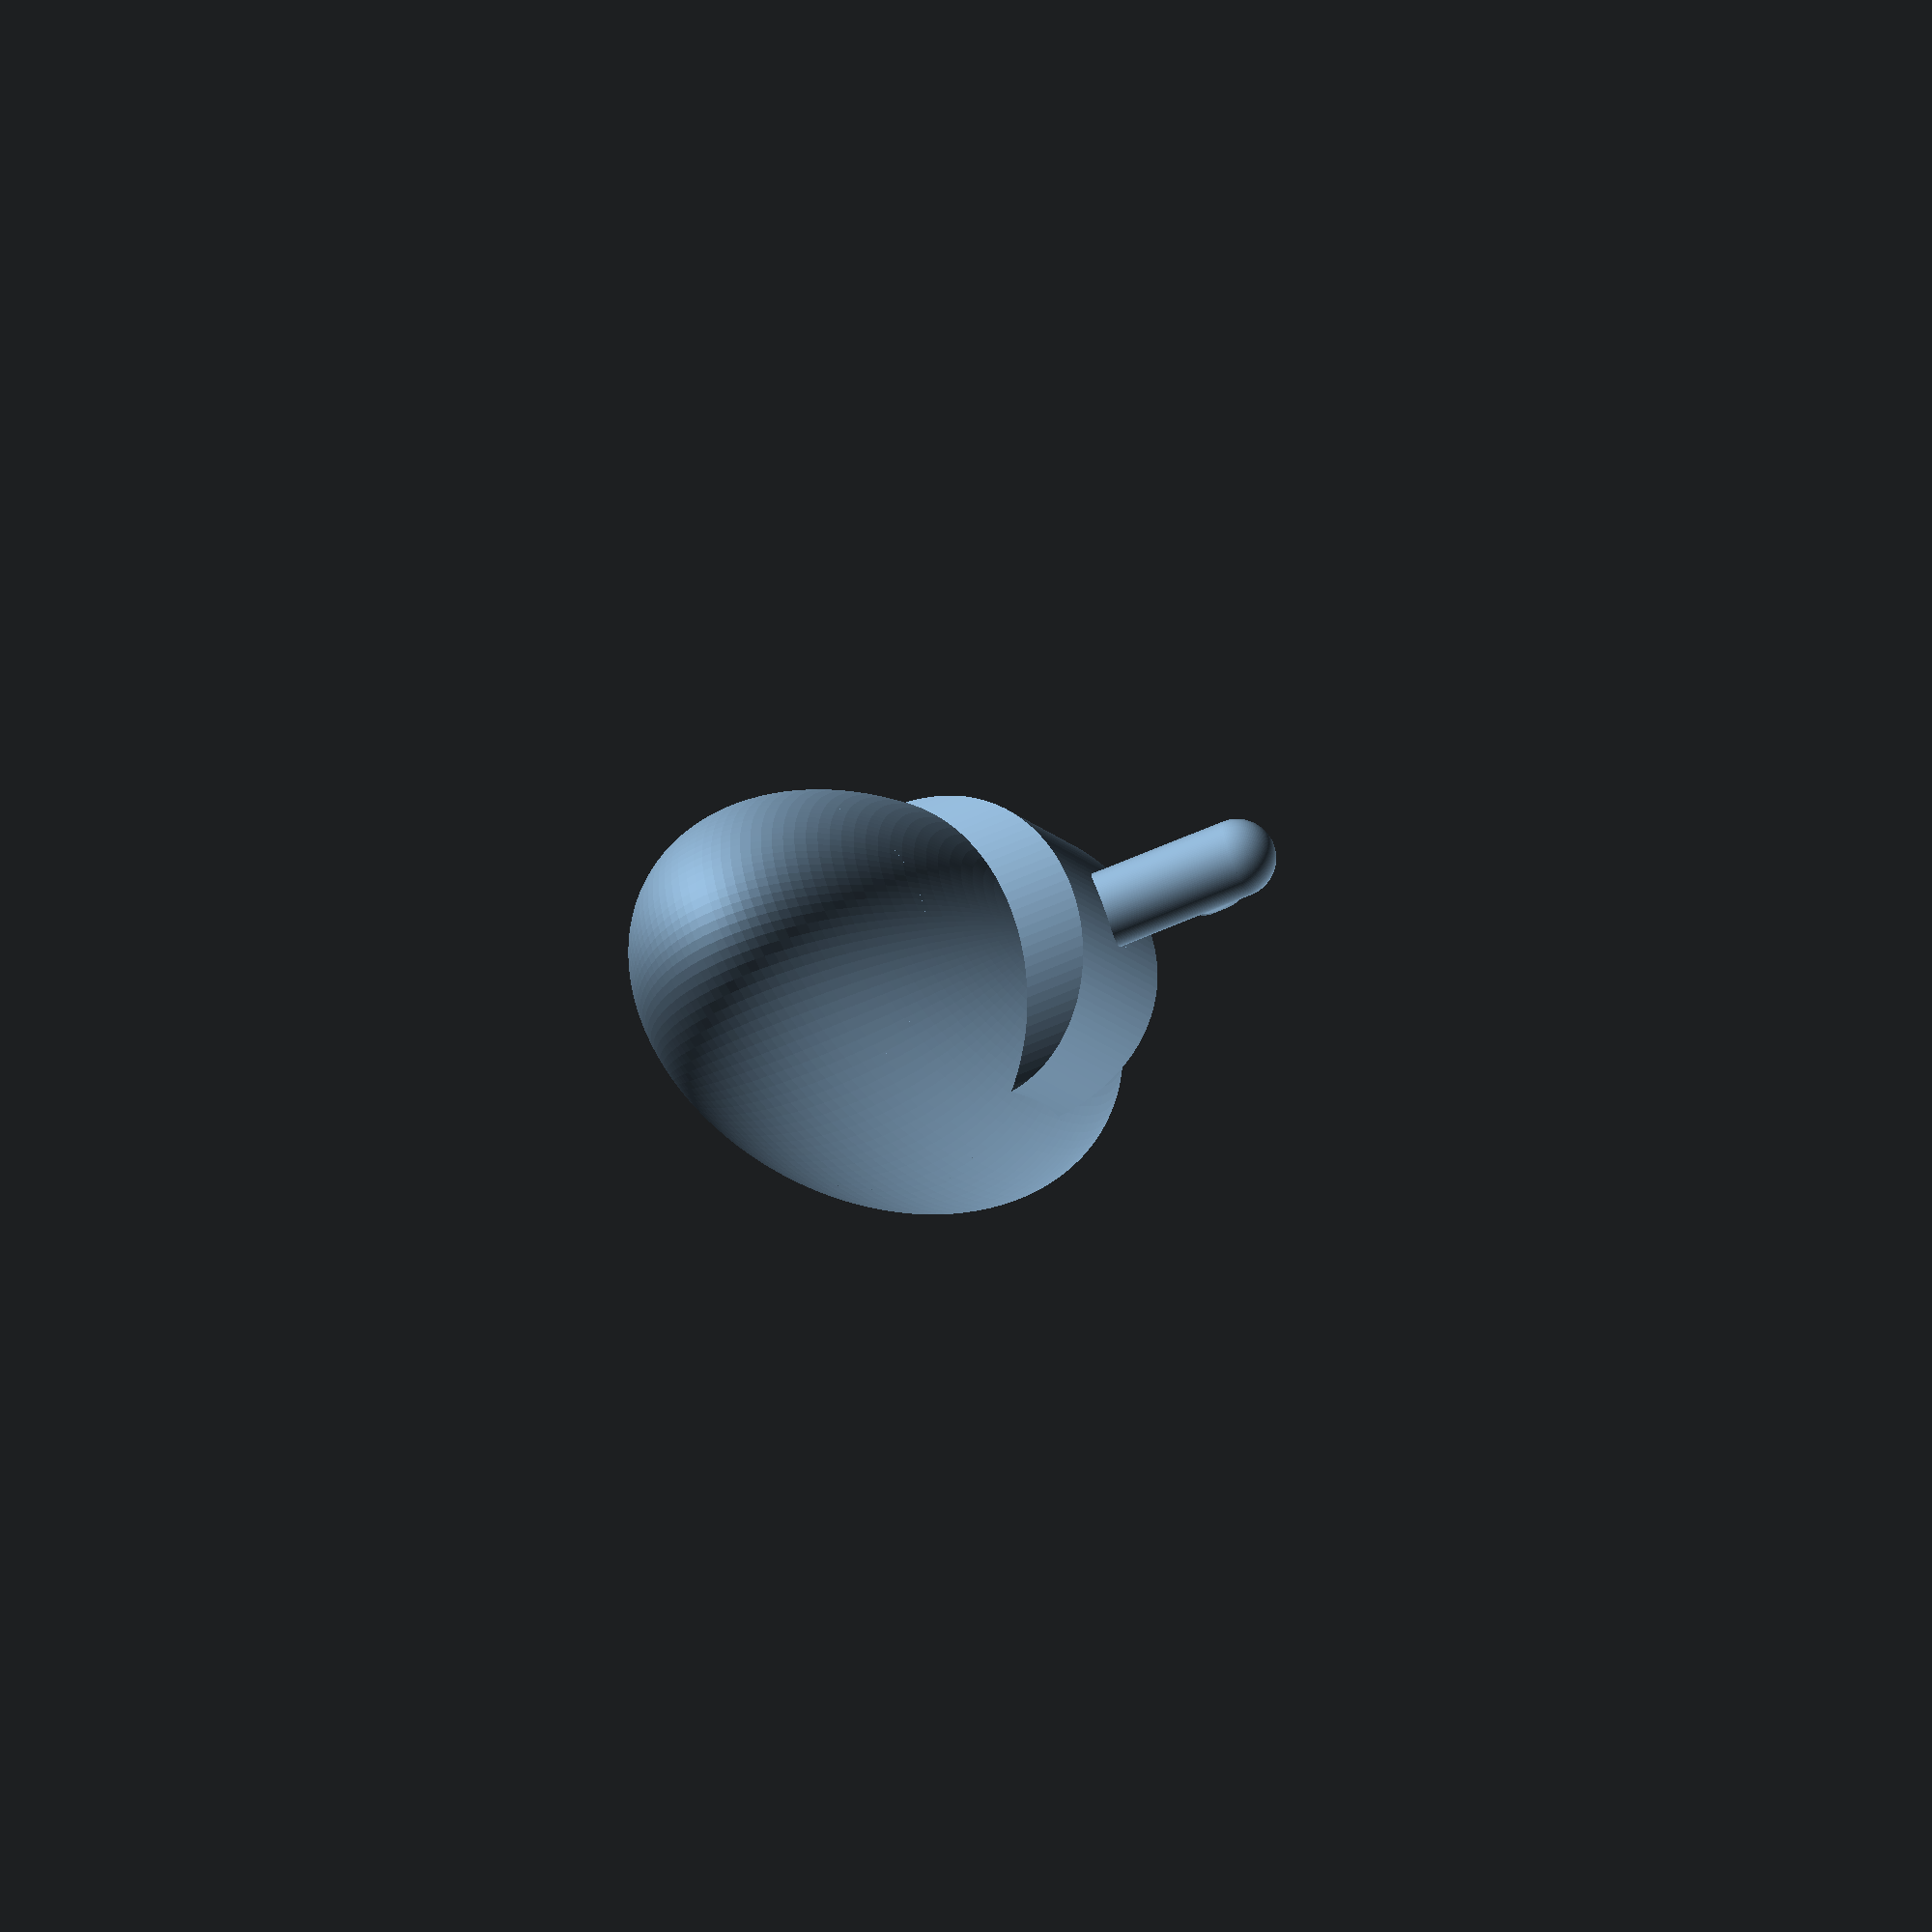
<openscad>
$fn=128;

scale ([0.5,2,0.5]) translate([0,0,0]) sphere(20);


translate([0,25,5]) intersection()
{
translate([0,-25,-25]) cylinder(50,10,10);
rotate([90,0,0]) cylinder(50,8,8);
}

translate([0,-1,0])
intersection(){
translate([0,0,18])
rotate([90,0,0]) cylinder(5,2,2);
translate([0,0,10]) cylinder(10,2,2);
}
translate([0,0,10]) cylinder(10,2,2);
translate([0,0,20]) sphere(2);
</openscad>
<views>
elev=68.2 azim=210.1 roll=293.2 proj=o view=solid
</views>
